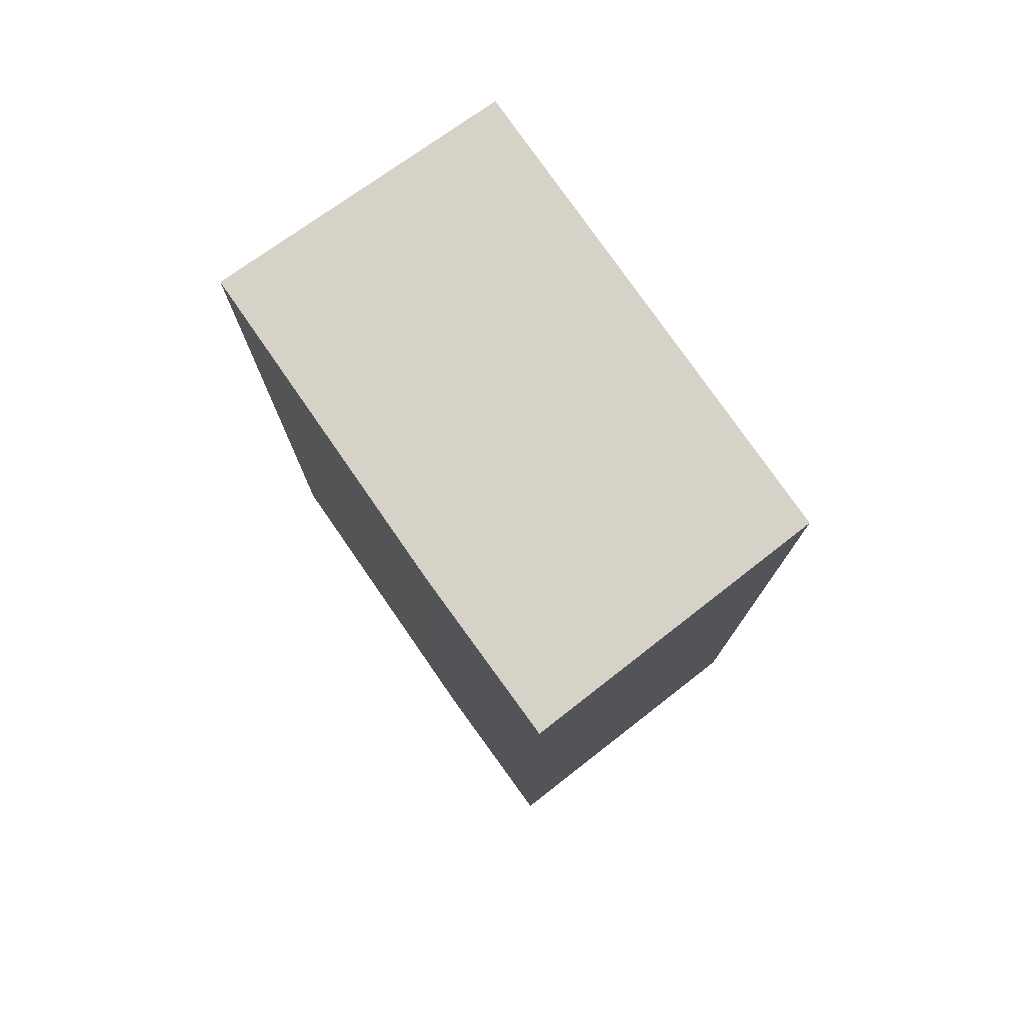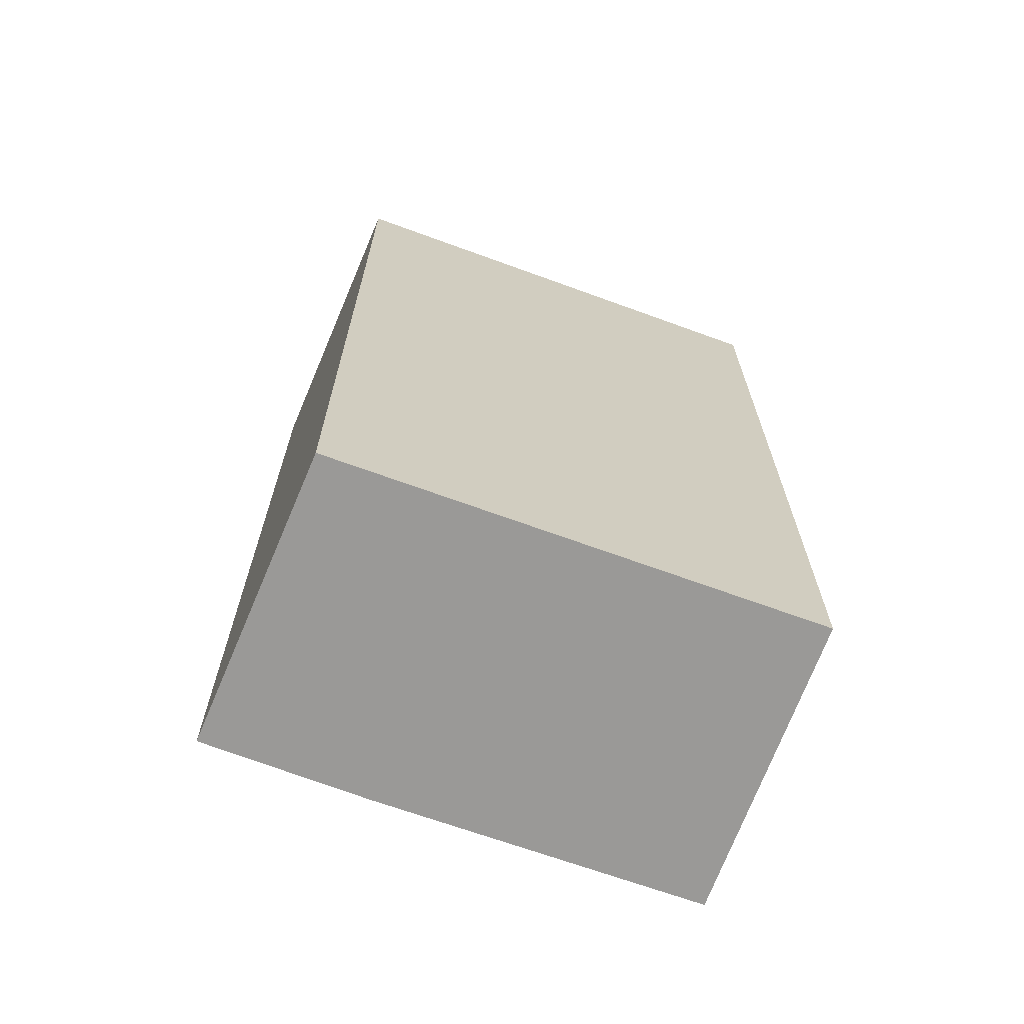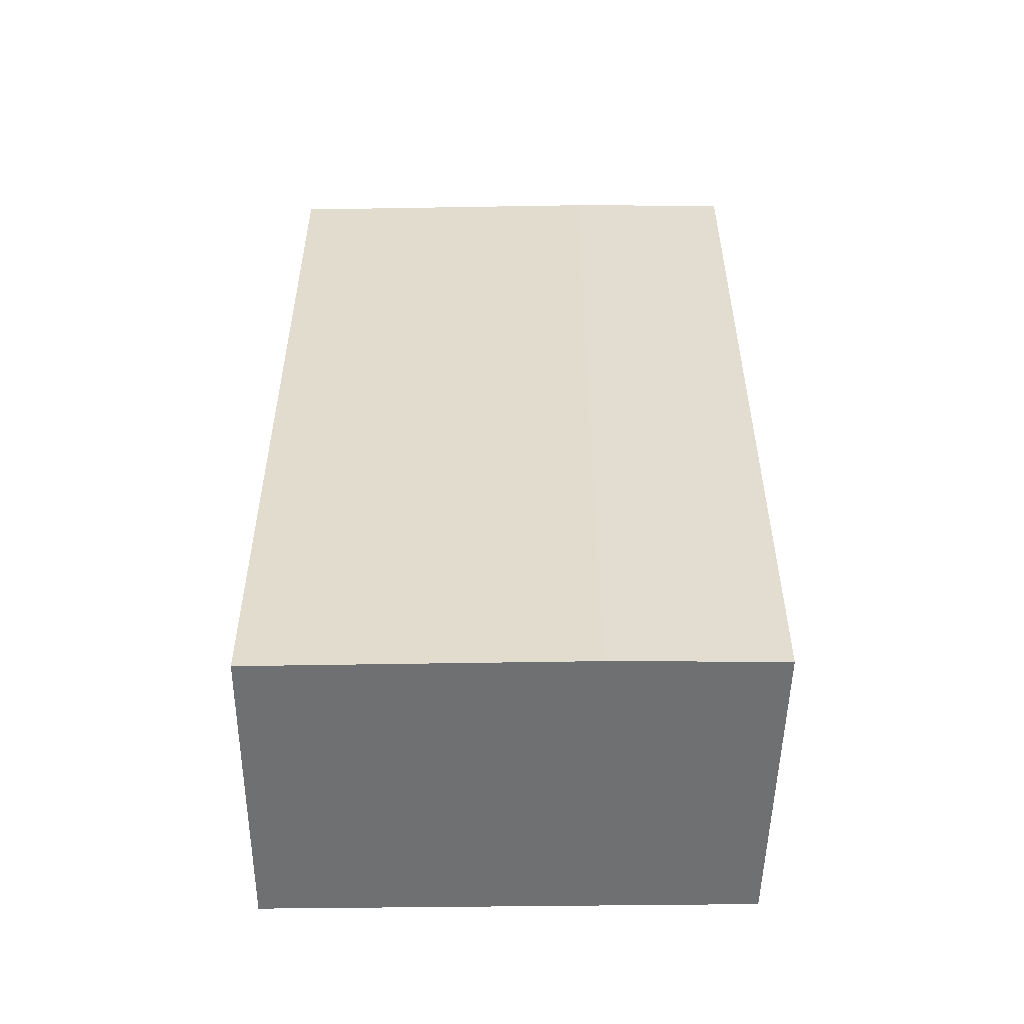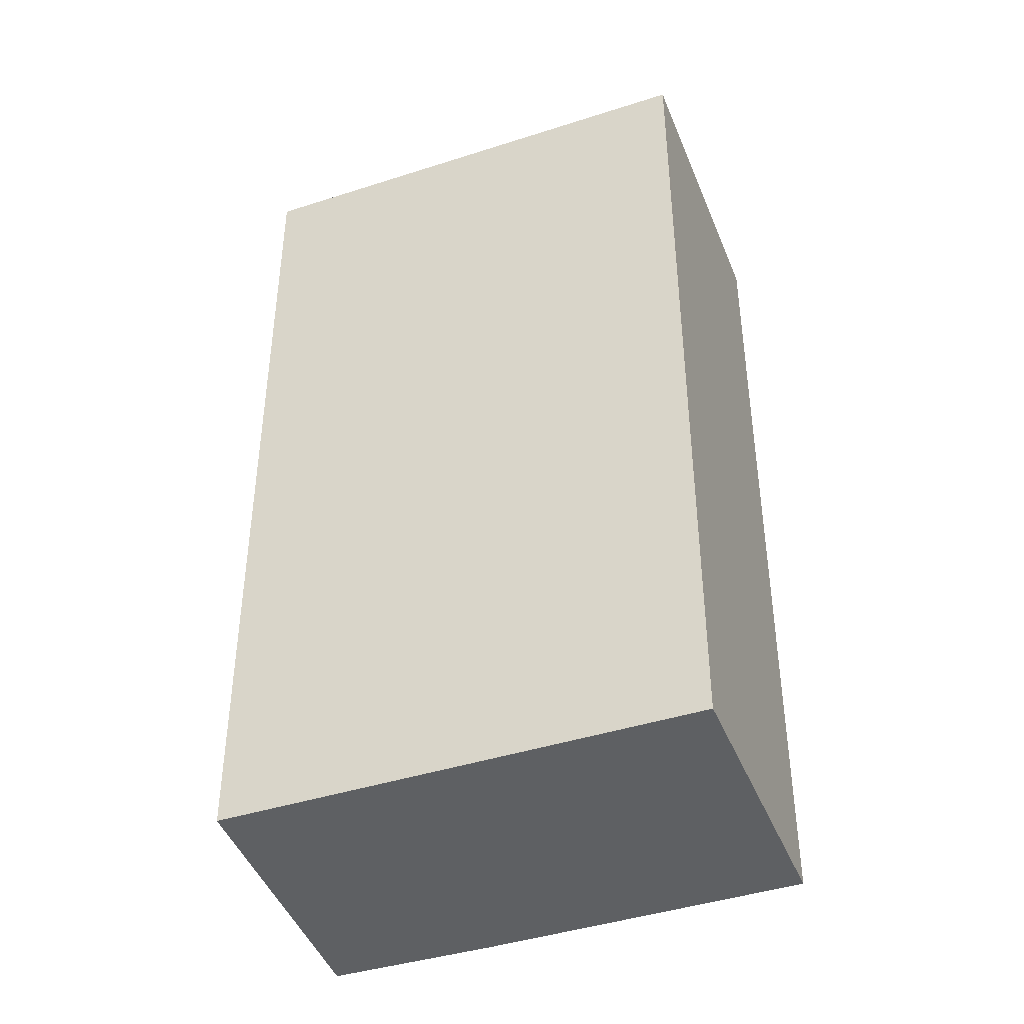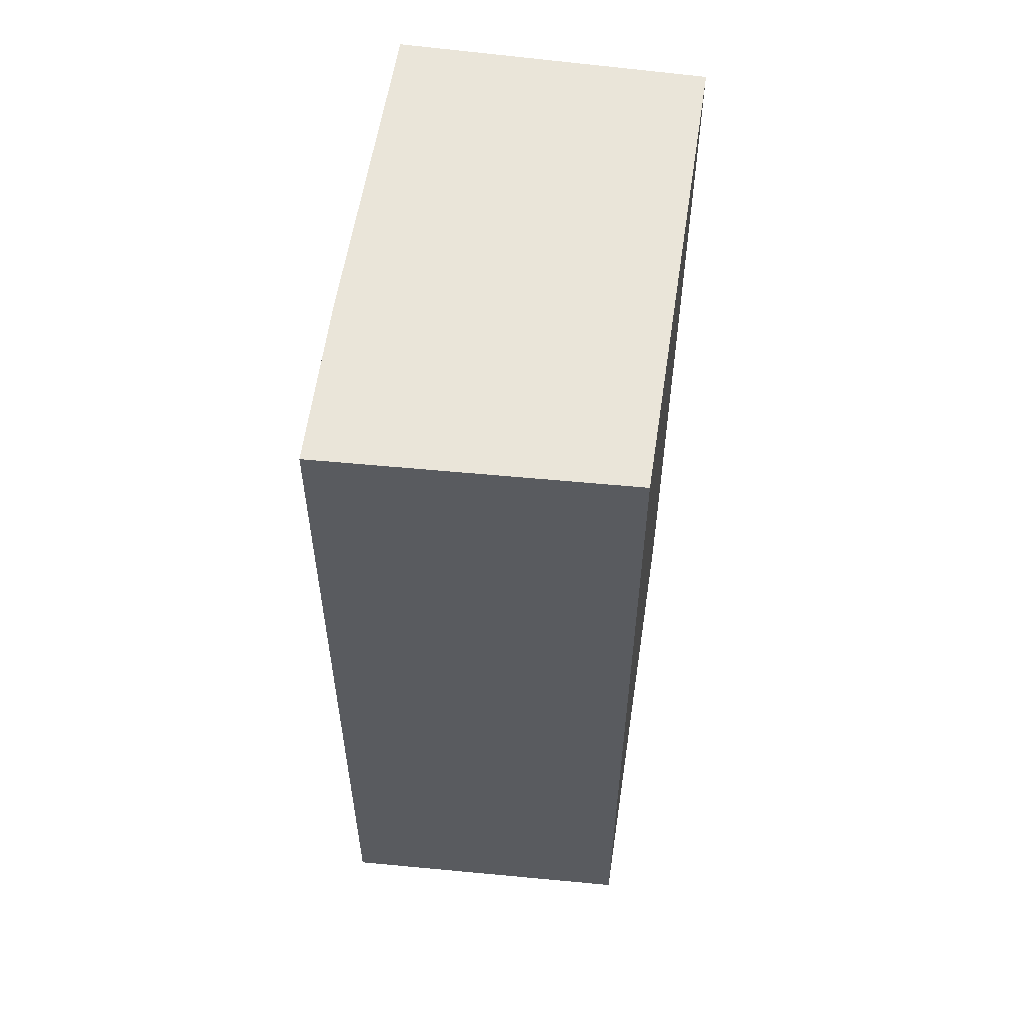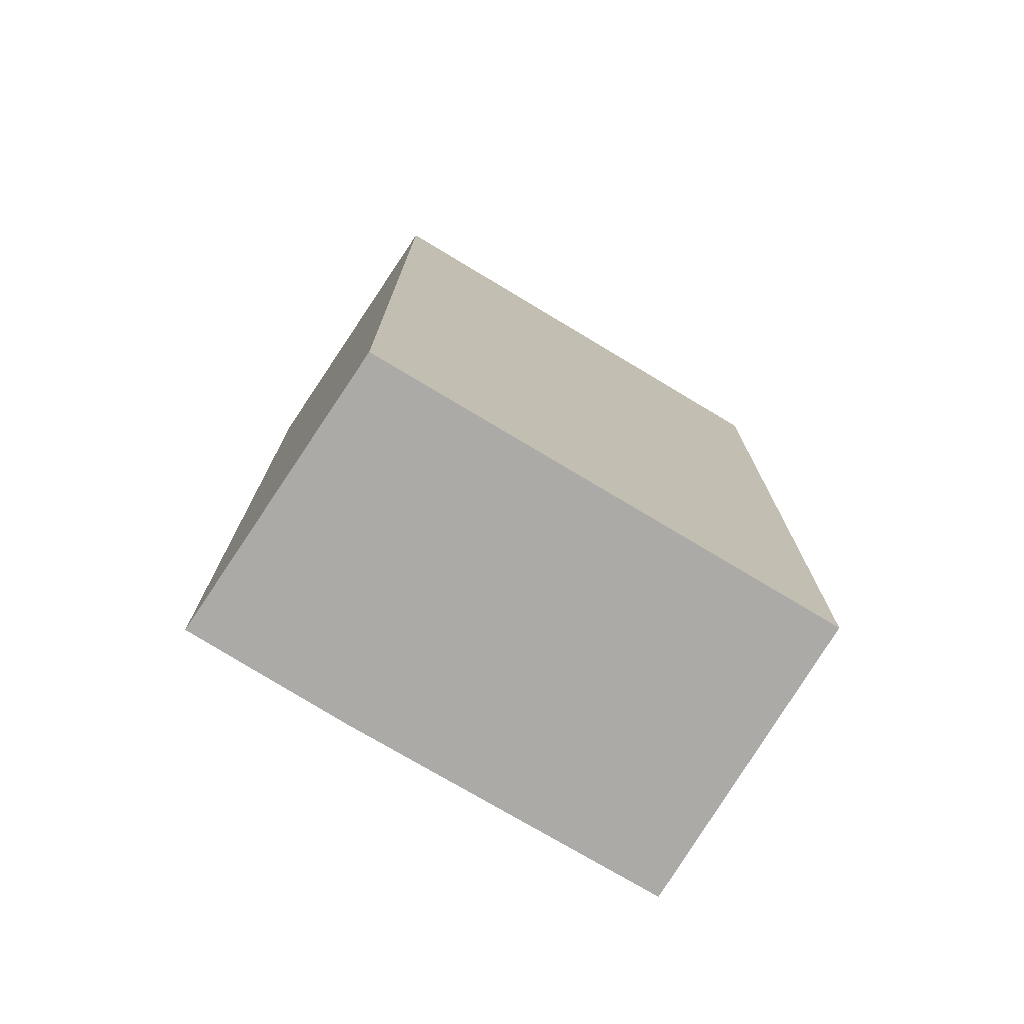
<metadata>
{"format":"obj","ext":"obj","renderer":"f3d","projection":"perspective","resolution":1024,"background":"white","views":[{"elev":77.9,"azim":173.5,"up":"+Y"},{"elev":-68.9,"azim":-81.6,"up":"+Y"},{"elev":-54.9,"azim":119.2,"up":"+Y"},{"elev":-42.3,"azim":-40.4,"up":"+Y"},{"elev":57.7,"azim":-143.0,"up":"+Y"},{"elev":-75.9,"azim":-92.5,"up":"+Y"}]}
</metadata>
<code>
v  0 9.017 5.521e-16
v  3.458 9.017 -0.109
v  2.616 9.017 -1.596
v  5.018 9.017 2.802
v  2.34 9.017 4.318
v  2.42 9.017 4.274
v  5.04 9.017 2.844
v  2.616 9.773e-17 -1.596
v  0 0 0
v  2.34 -2.644e-16 4.318
v  5.04 -1.741e-16 2.844
v  2.42 -2.617e-16 4.274
v  3.458 6.674e-18 -0.109
v  5.018 -1.716e-16 2.802
g defaultobject
f 1 2 3
f 2 1 4
f 4 1 5
f 4 5 6
f 4 6 7
f 8 1 3
f 1 8 9
f 9 5 1
f 5 9 10
f 10 6 5
f 6 10 7
f 7 10 11
f 11 10 12
f 13 3 2
f 3 13 8
f 11 4 7
f 4 11 2
f 2 11 13
f 13 11 14
f 12 14 11
f 14 12 10
f 14 10 13
f 13 10 9
f 13 9 8

</code>
